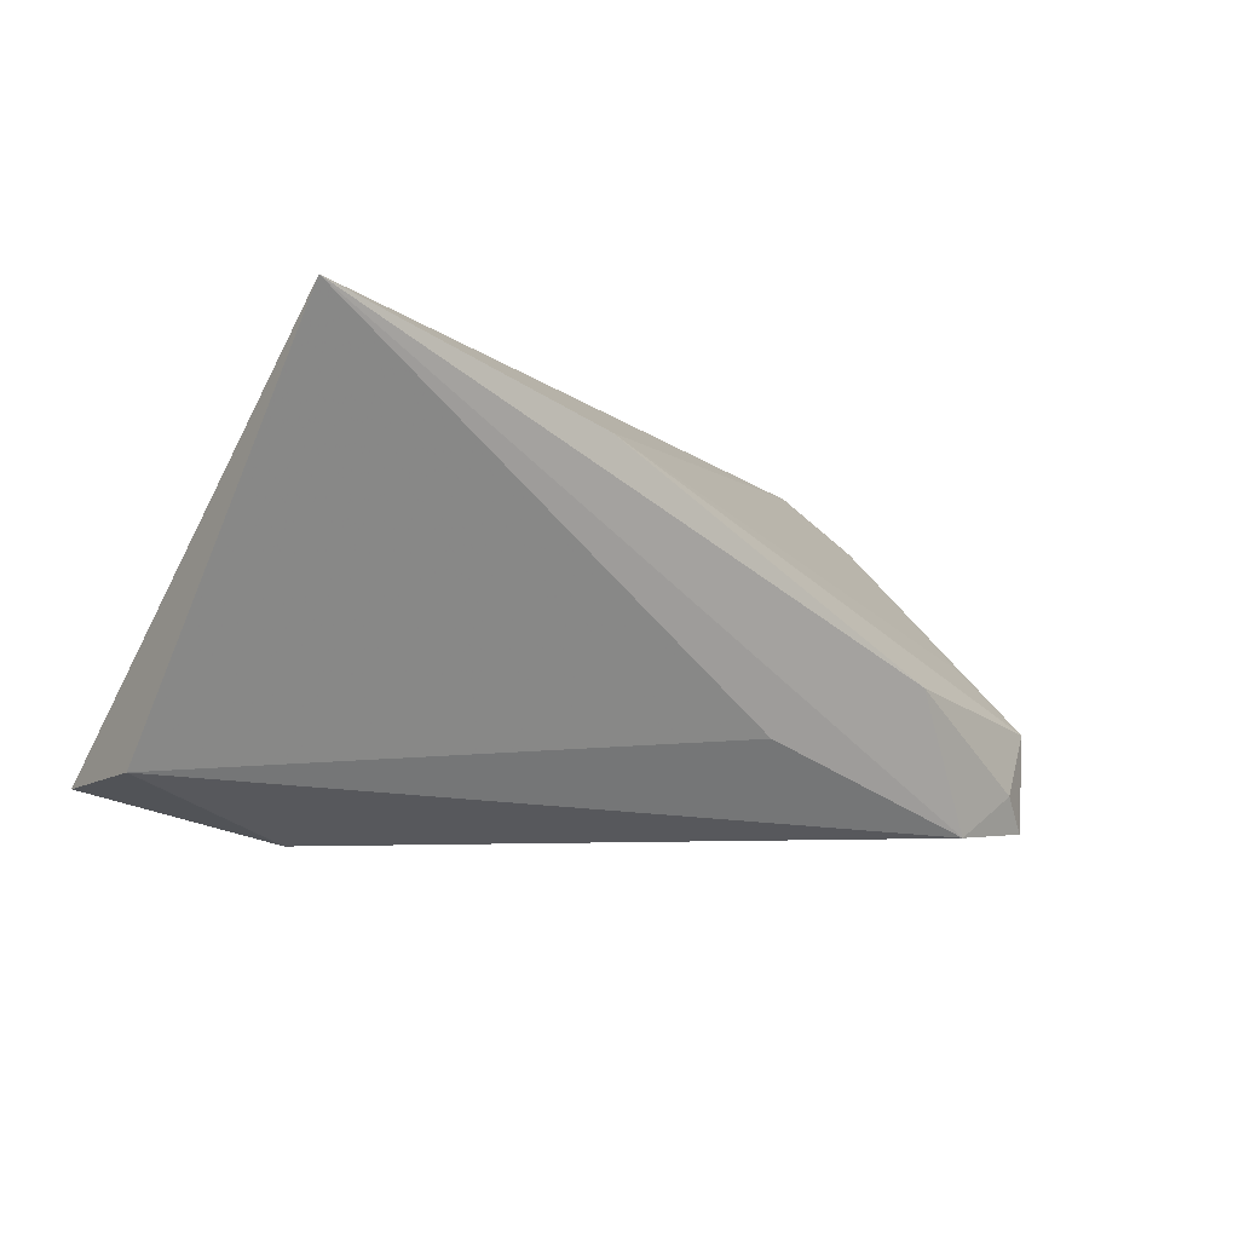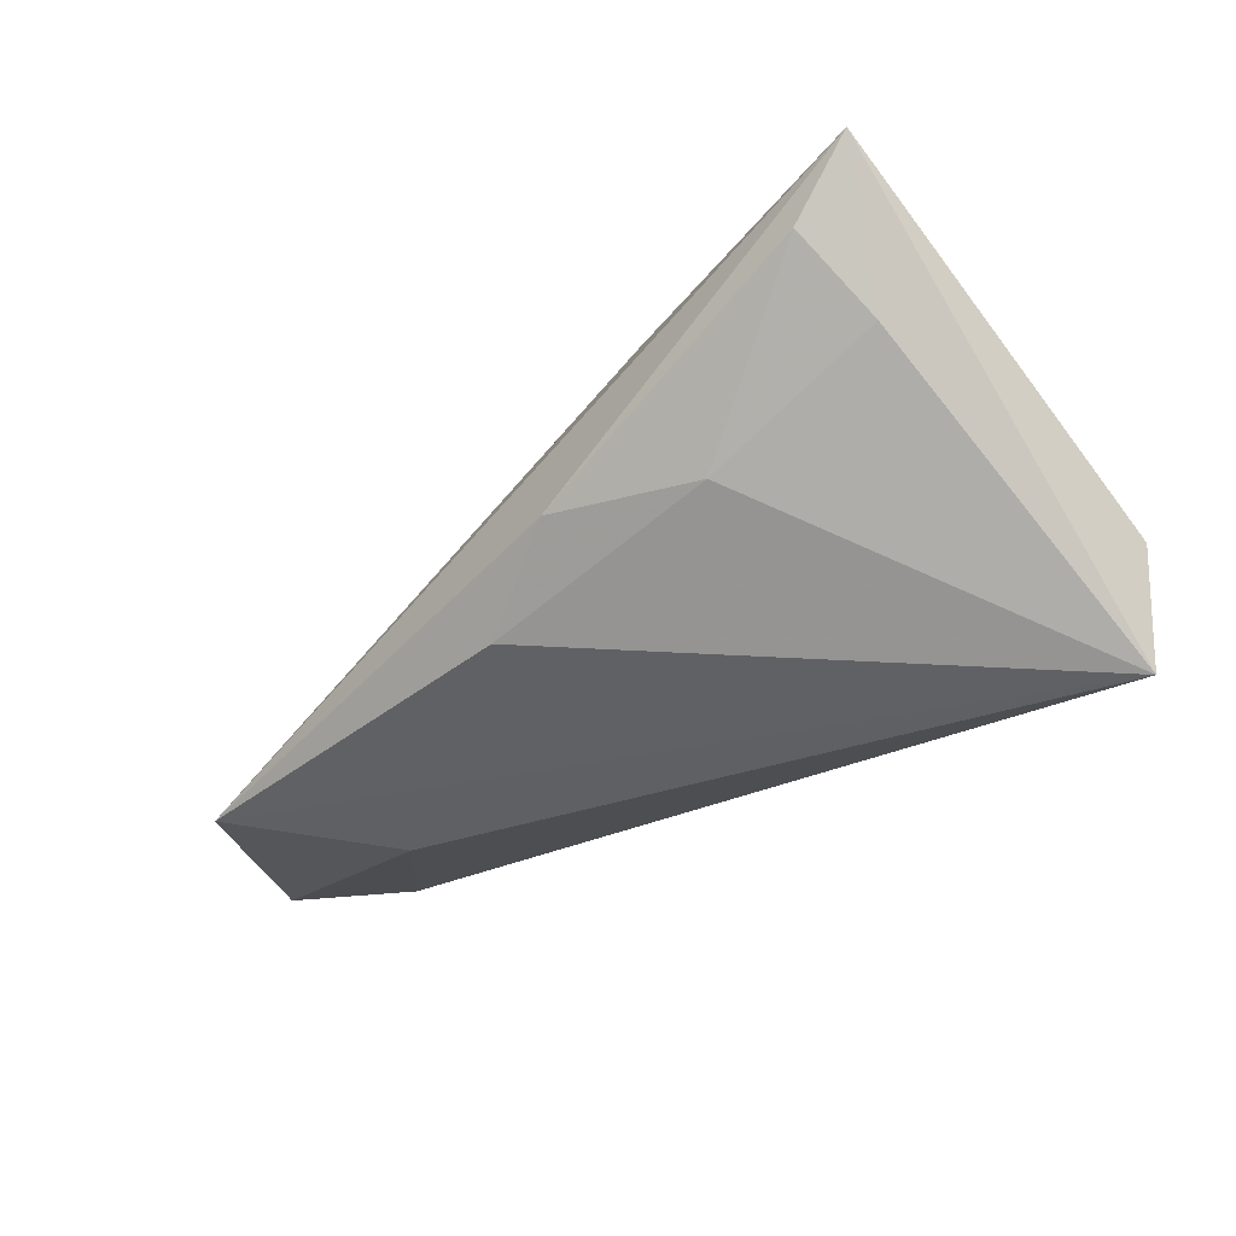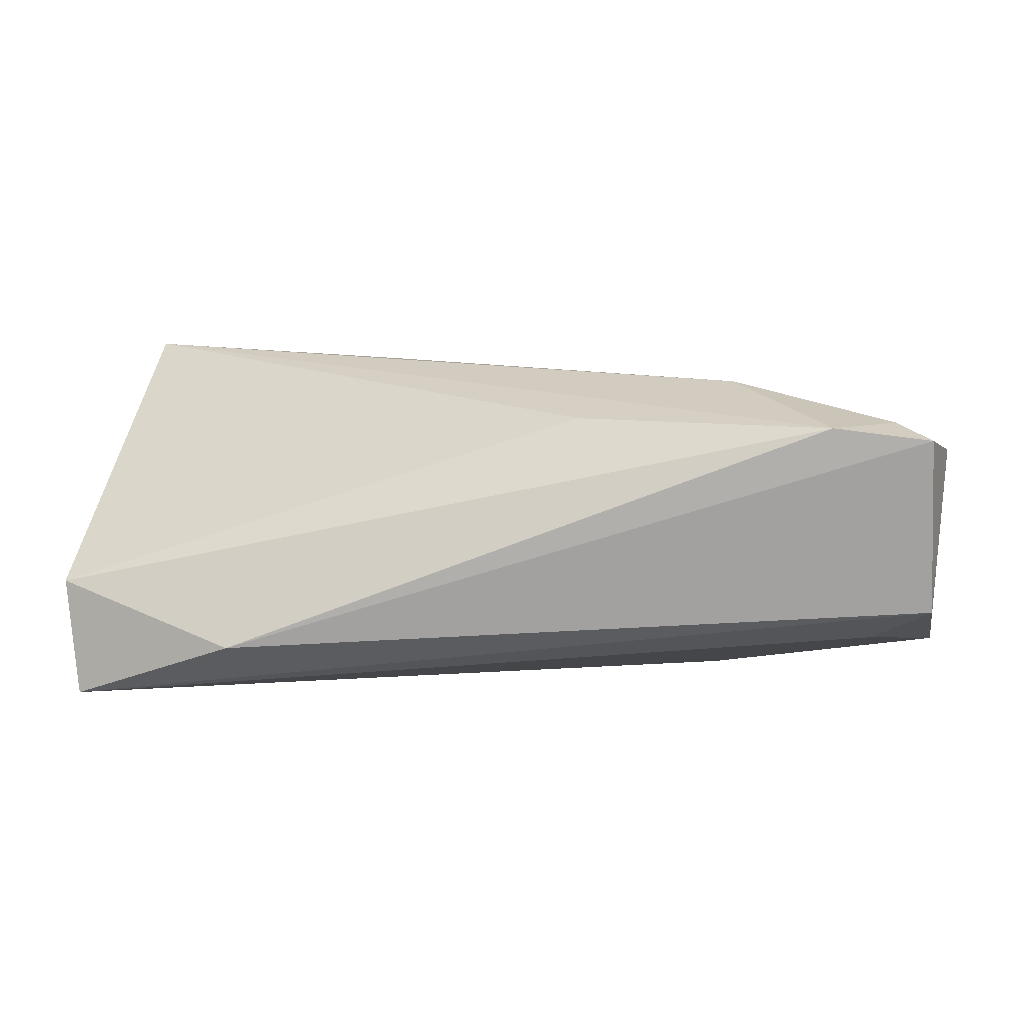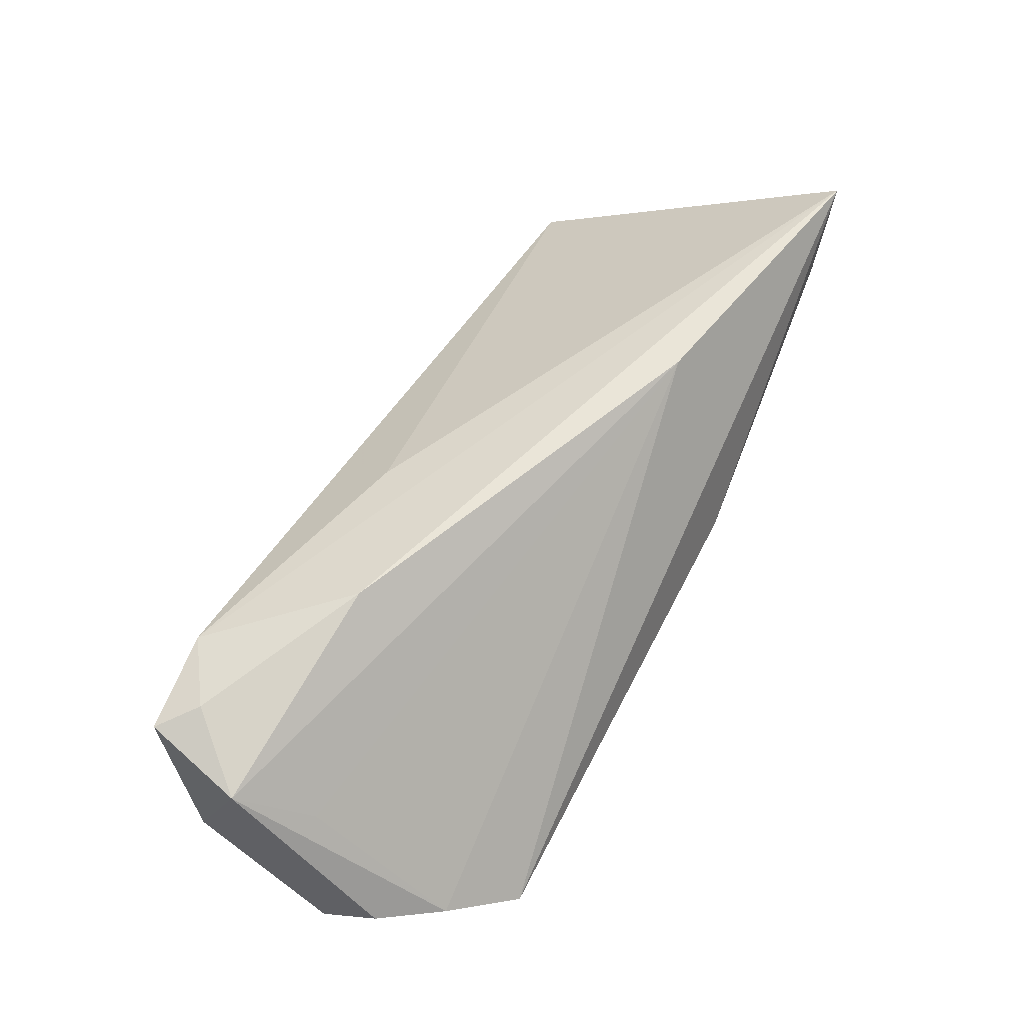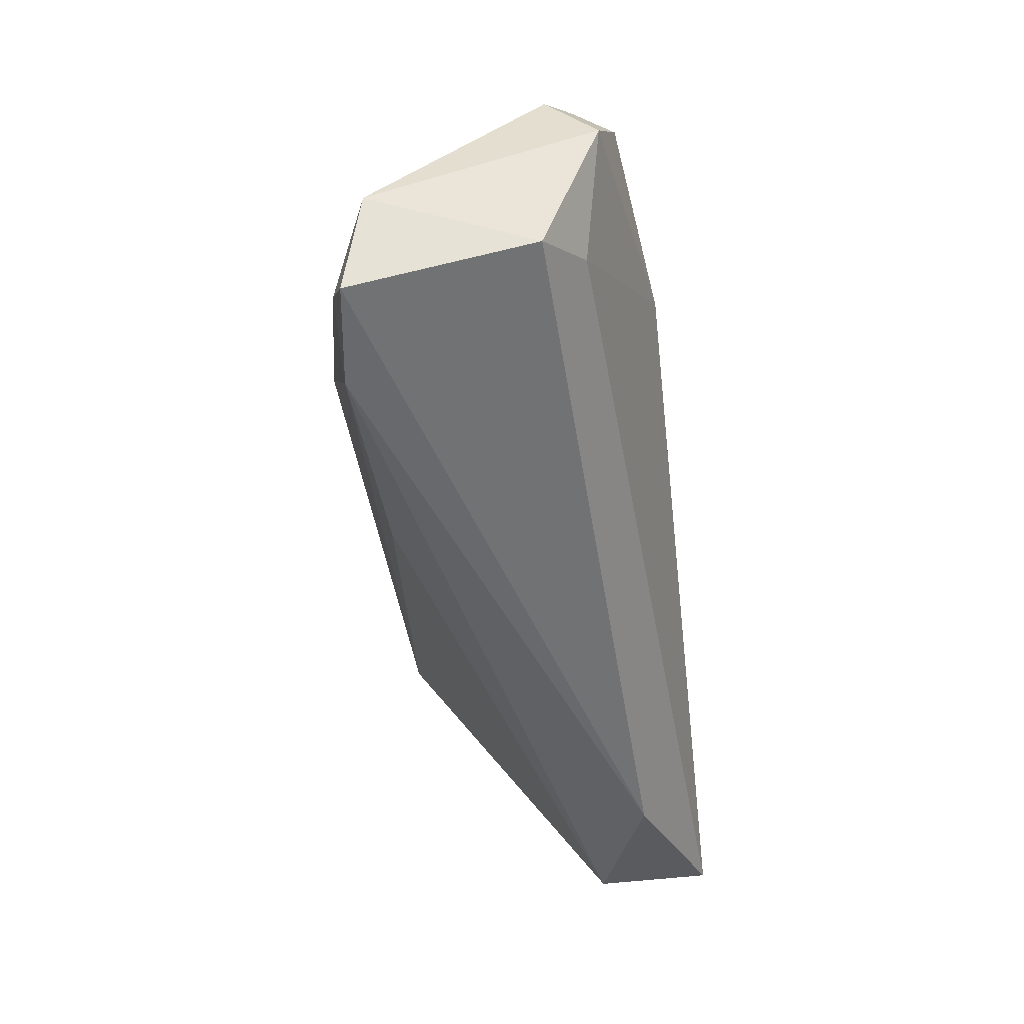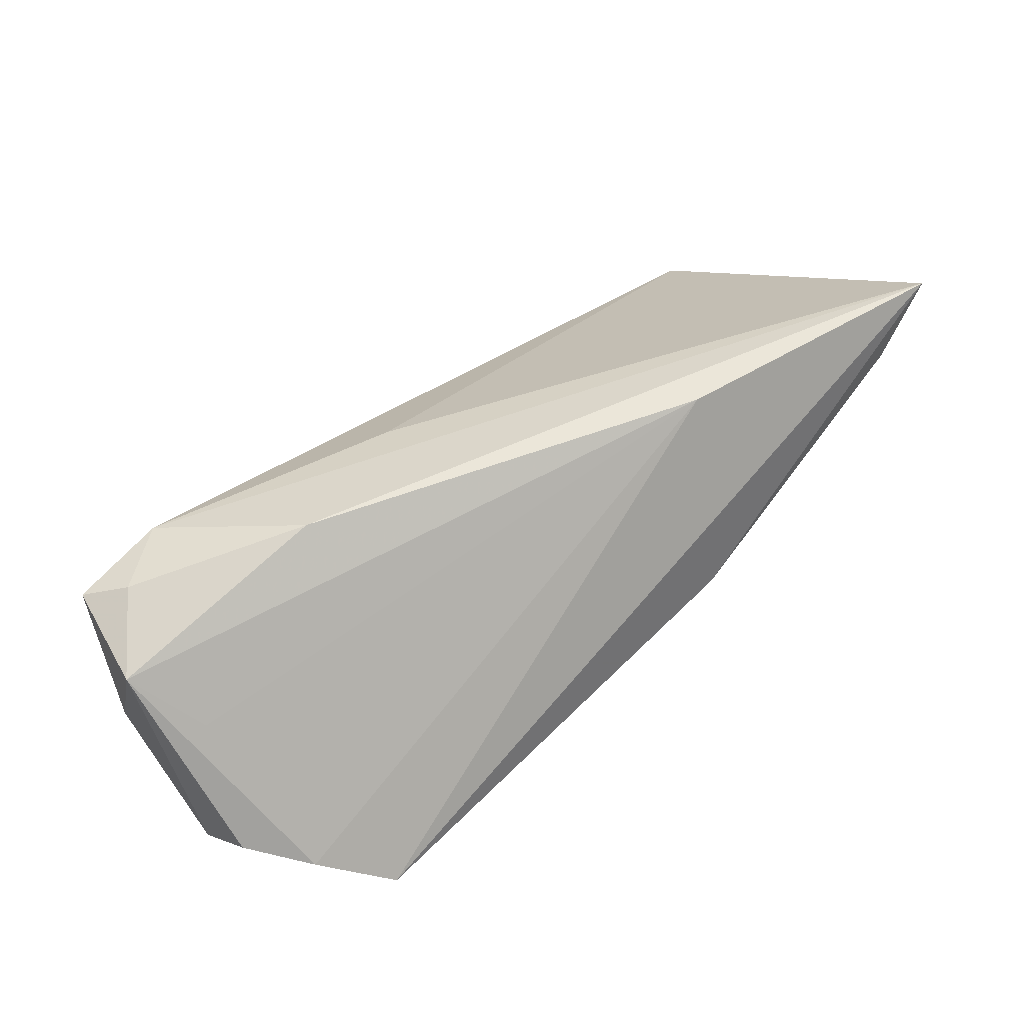
<metadata>
{"format":"obj","ext":"obj","renderer":"f3d","projection":"perspective","resolution":1024,"background":"white","views":[{"elev":-6.6,"azim":-40.8,"up":"+Y"},{"elev":-32.5,"azim":-136.9,"up":"+Z"},{"elev":8.0,"azim":4.3,"up":"+Z"},{"elev":56.6,"azim":114.0,"up":"+Z"},{"elev":-49.6,"azim":96.5,"up":"+Y"},{"elev":51.7,"azim":133.0,"up":"+Z"}]}
</metadata>
<code>
v 0.04809 -0.01242 -0.01199
v -0.001531 0.02247 -0.0114
v 0.04984 -0.01774 0.01679
v 0.009406 -0.01235 0.01661
v 0.04143 -0.0229 0.0165
v -0.05822 -0.01743 -0.004961
v -0.05098 0.01767 0.007766
v -0.05571 0.02729 0.02413
v -0.03524 -0.02435 -0.01225
v -0.03023 0.02012 -0.002725
v 0.04456 0.02258 -0.01634
v -0.04839 0.02729 0.01528
v 0.05389 -0.02228 0.01495
v 0.05307 -0.001325 0.005865
v 0.02983 -0.005854 0.02109
v -0.05645 -0.01857 -0.01979
v 0.05745 0.008024 -0.008299
v 0.05757 0.0001537 -0.01458
v 0.05757 -0.009789 0.01257
v -0.01897 0.0175 0.02267
v 0.05182 0.01528 -0.01136
v 0.05494 -0.01832 -0.007477
v 0.02842 0.006086 -0.01964
v -0.01348 0.02729 -0.002984
f 16 22 9
f 8 5 15
f 9 5 6
f 8 16 6
f 6 16 9
f 13 22 19
f 9 22 13
f 13 5 9
f 17 21 19
f 8 11 24
f 23 16 11
f 20 15 19
f 8 15 20
f 20 11 8
f 20 21 11
f 4 5 8
f 8 6 4
f 4 6 5
f 19 15 3
f 3 13 19
f 3 15 5
f 5 13 3
f 8 24 12
f 11 16 2
f 2 24 11
f 22 16 1
f 16 23 1
f 19 21 14
f 14 20 19
f 21 20 14
f 10 12 24
f 10 2 16
f 24 2 10
f 18 1 23
f 18 23 11
f 22 1 18
f 11 21 18
f 21 17 18
f 19 22 18
f 18 17 19
f 7 10 16
f 12 10 7
f 7 16 8
f 8 12 7

</code>
